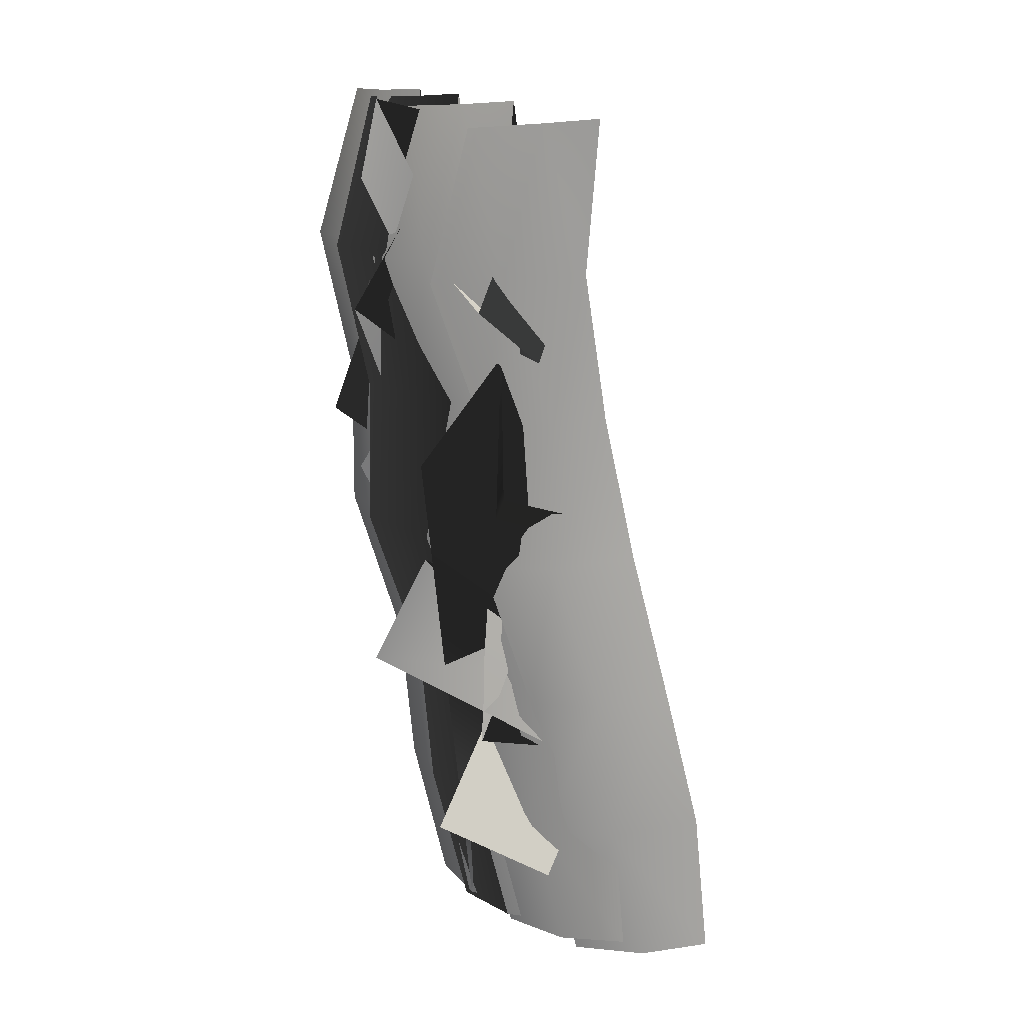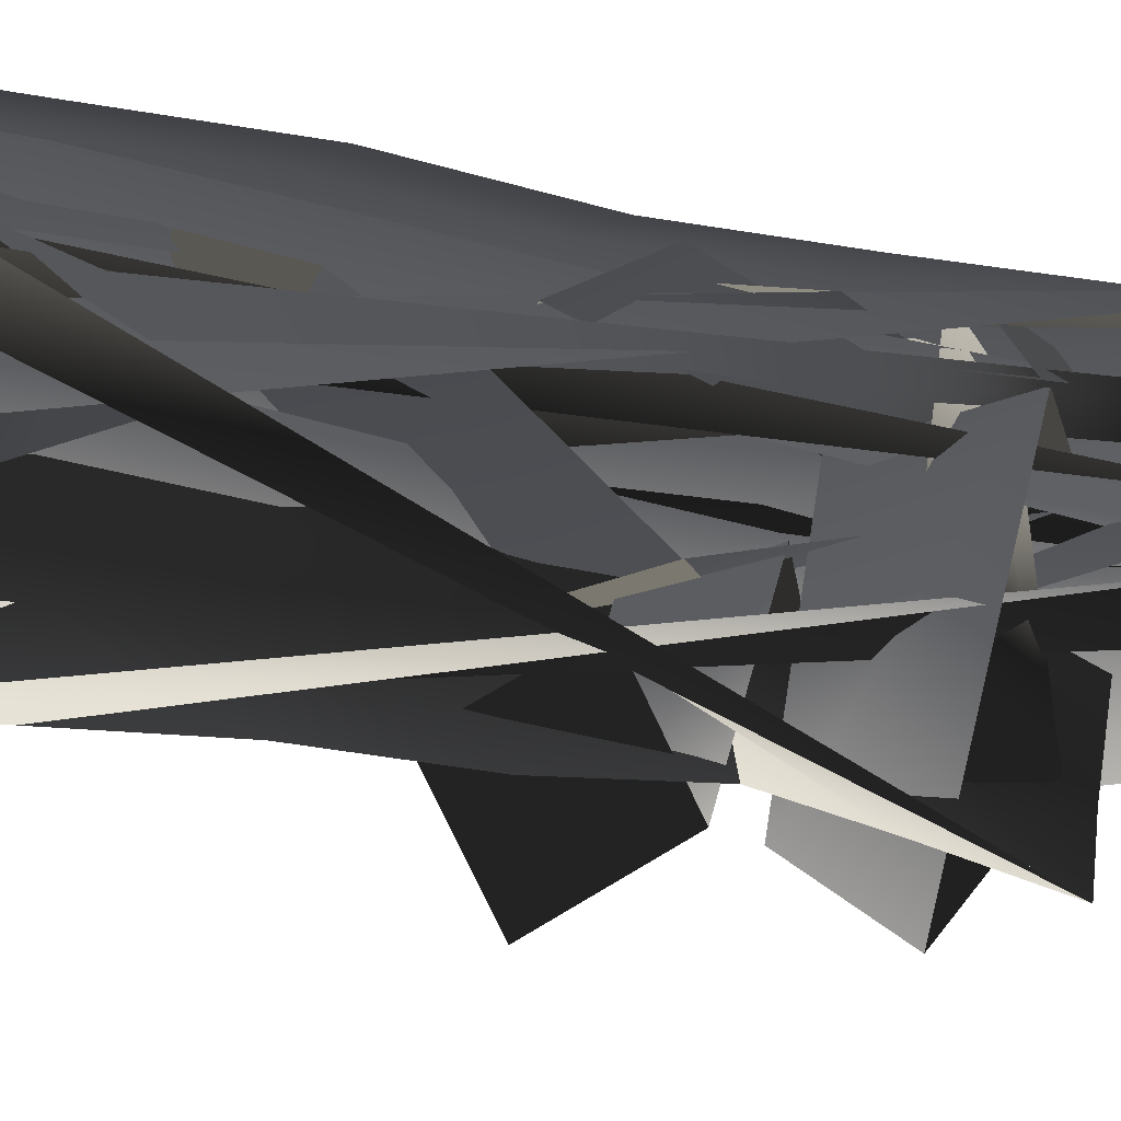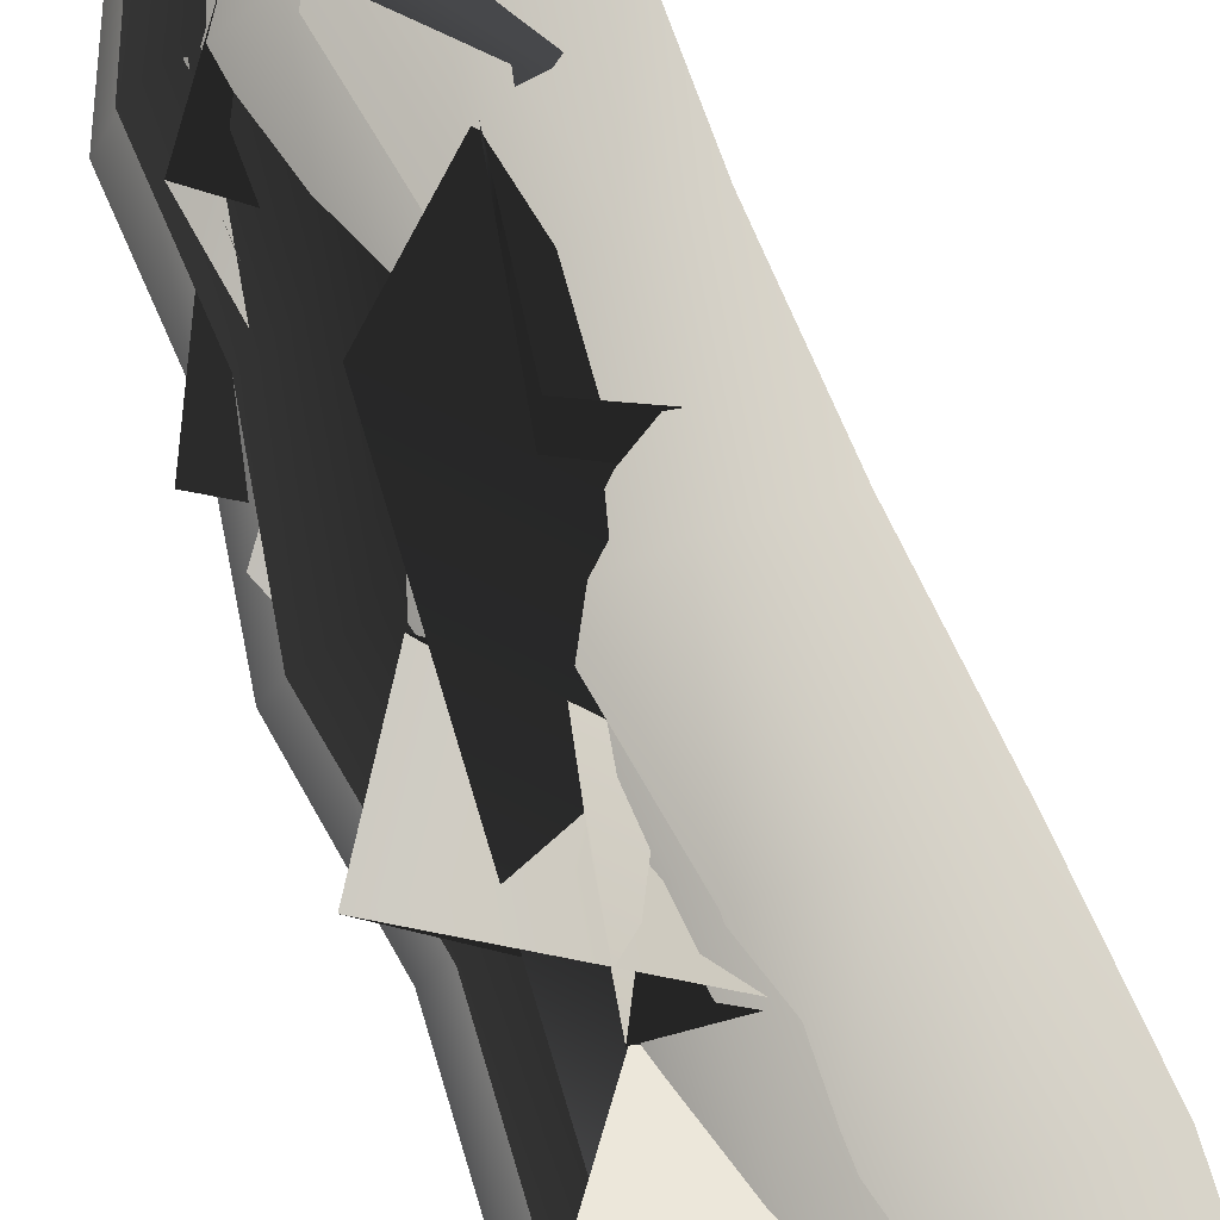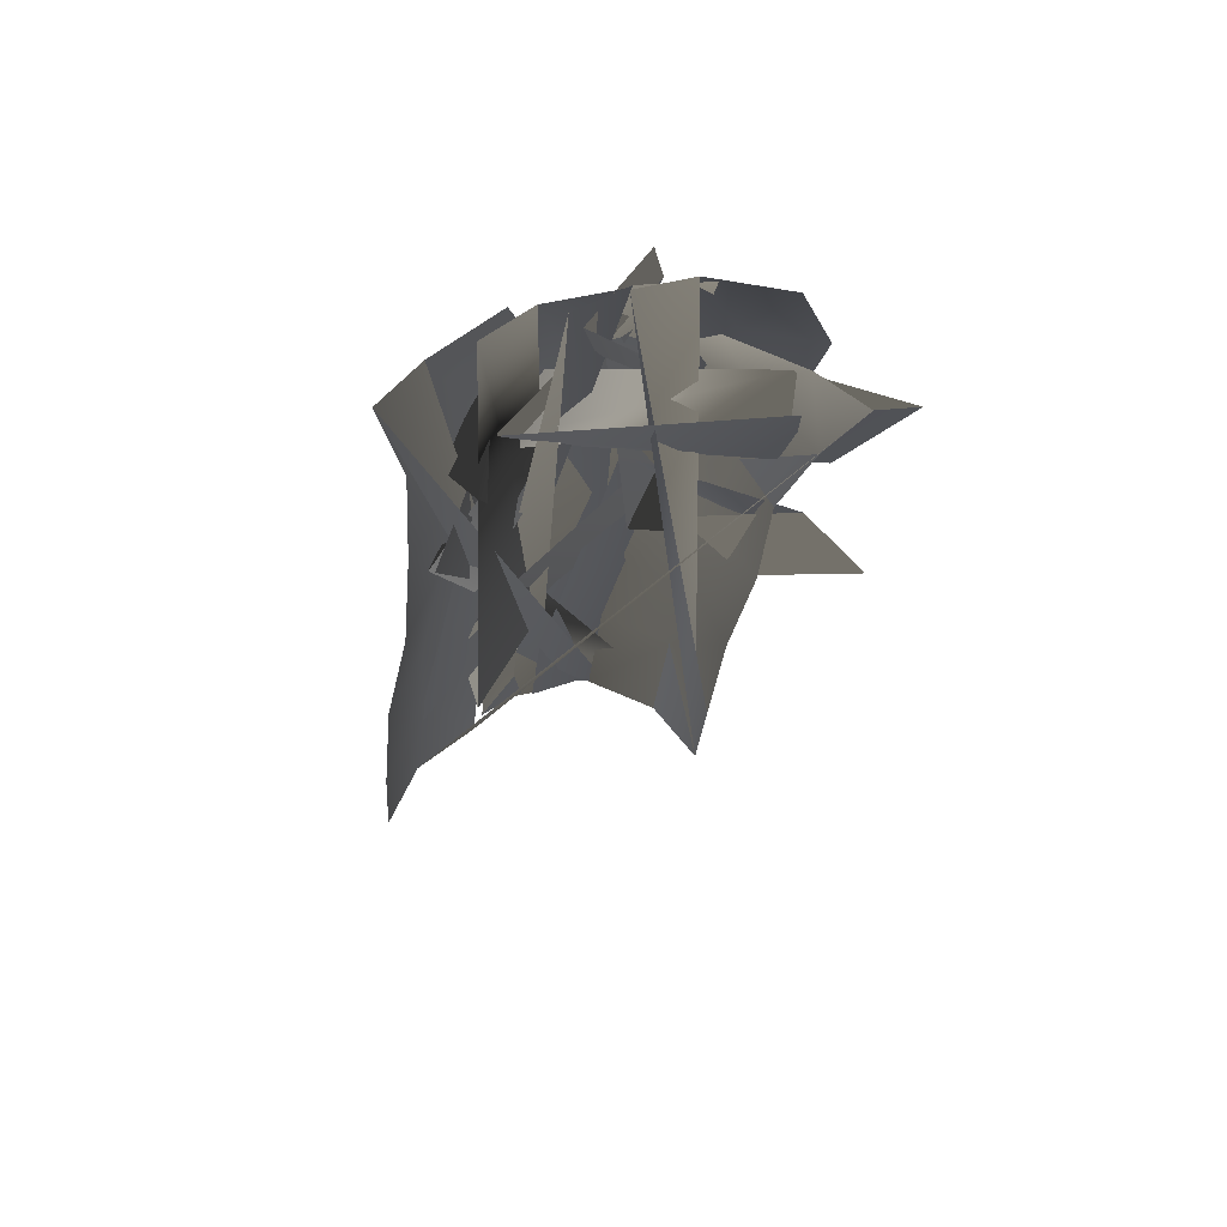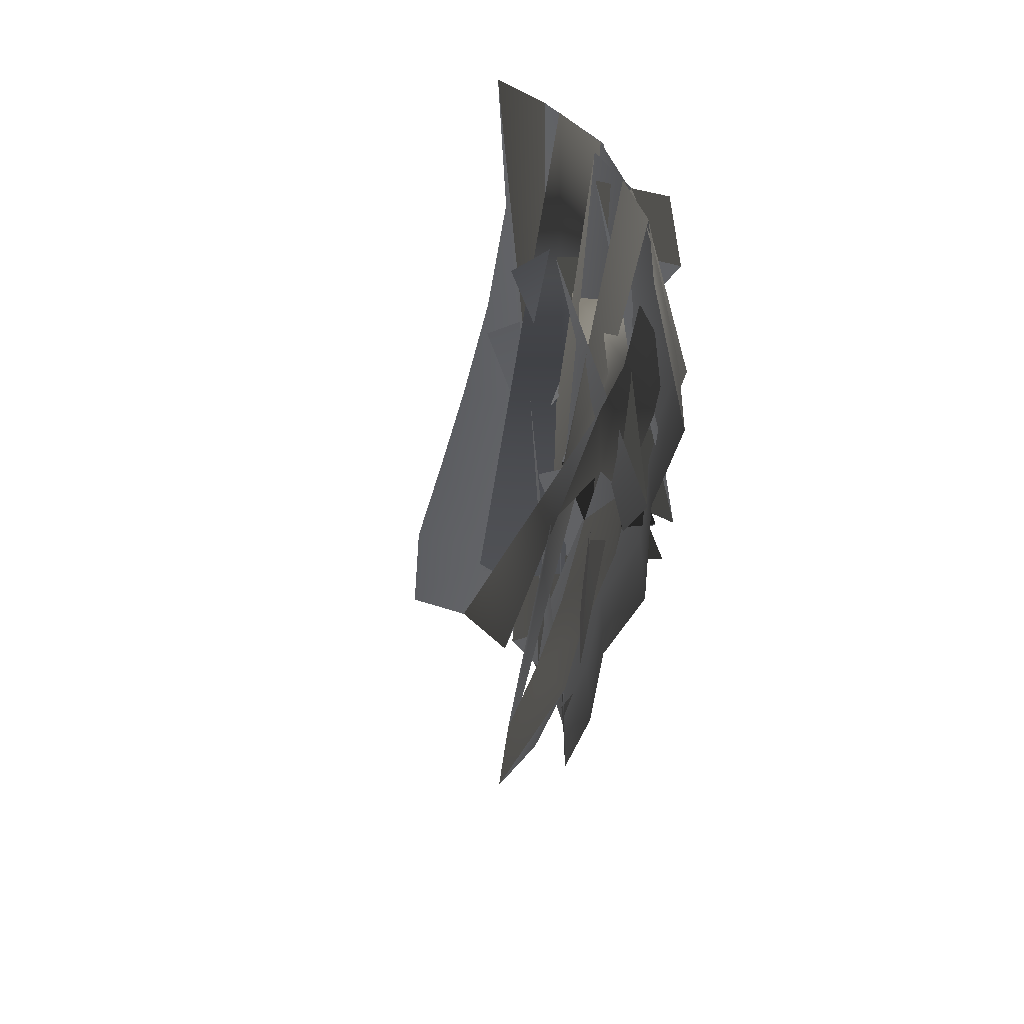
<metadata>
{"format":"obj","ext":"obj","renderer":"f3d","projection":"perspective","resolution":1024,"background":"white","views":[{"elev":18.8,"azim":-2.7,"up":"+Y"},{"elev":-10.9,"azim":72.4,"up":"+Z"},{"elev":78.8,"azim":-11.8,"up":"+Z"},{"elev":72.0,"azim":119.8,"up":"+Y"},{"elev":49.3,"azim":-159.1,"up":"+Y"}]}
</metadata>
<code>
o model_10
v -7.023 -16.79 61.64
v -10.98 -14.97 61.15
v -5.179 -13.3 59.72
v -9.139 -11.48 59.23
v -8.216 11.11 59.94
v -9.906 10.93 59.19
v -8.738 5.958 60.2
v -11.24 5.705 59.3
v -9.725 0.7285 59.8
v -11.49 0.4695 57.92
v -11.65 -4.652 58.2
v -11.72 10.67 57.3
v -13.05 5.441 57.39
v -8.086 0.9045 60.54
v -9.839 -4.389 60.09
v -7.026 -4.116 60.92
v -8.147 -9.6 60.52
v -5.793 -9.365 61.31
v -7.699 -14.67 60.85
v -4.631 -14.38 61.69
v -4.234 -19.45 62.02
v -9.909 -9.859 58.64
v -9.512 -14.93 58.96
v -8.298 -19.94 59.34
v -6.486 -19.68 61.23
v -9.994 11.18 58.32
v -11.56 10.99 57.34
v -10.7 6.016 58.83
v -12.9 5.762 57.63
v -11.83 0.7556 58.16
v -13.31 0.5199 56.05
v -13.41 -4.609 56.18
v -13.04 10.76 55.22
v -14.37 5.526 55.5
v -10.32 0.9376 59.13
v -11.88 -4.369 58.31
v -9.219 -4.073 59.52
v -10.17 -9.562 58.84
v -7.951 -9.311 59.96
v -9.669 -14.63 59.1
v -6.754 -14.31 60.37
v -6.307 -19.39 60.63
v -11.64 -9.798 56.72
v -11.2 -14.87 56.98
v -9.949 -19.87 57.4
v -8.422 -19.63 59.53
v -5.494 10.7 61.41
v -7.324 10.51 61
v -5.868 5.525 61.16
v -8.631 5.252 60.87
v -6.923 0.2965 61.13
v -9.342 0.03177 60.14
v -9.34 -5.083 60.48
v -9.743 10.24 60
v -11.06 4.986 59.86
v -5.123 0.4687 61.15
v -6.921 -4.818 61.48
v -4.062 -4.558 61.12
v -5.245 -10.02 61.74
v -2.77 -9.793 61.52
v -4.713 -15.09 61.9
v -1.565 -14.81 61.44
v -1.082 -19.88 61.61
v -7.616 -10.28 60.73
v -7.132 -15.36 60.91
v -5.879 -20.37 60.8
v -3.46 -20.1 61.8
v -12.93 7.768 50.77
v -12.72 3.771 51.89
v -13.05 7.979 52.67
v -13.59 3.987 54.69
v -12.69 8.187 55.25
v -13.23 4.195 57.31
v -12.82 0.197 54.3
v -12.5 0.6156 56.92
v -12.06 -4.223 57.87
v -12.41 -4.431 55.3
v -11.1 -8.856 57.2
v -11.41 -9.064 54.63
v -10.33 -13.49 57.71
v -10.69 -13.69 55.13
v -9.136 -18.12 57.59
v -9.493 -18.33 55.02
v -11.99 0.1918 52.67
v -11.31 -4.438 52.56
v -10.31 -9.281 52.84
v -9.149 -13.91 52.73
v -8.703 -18.54 52.79
v -11.29 11.24 57.29
v -12.58 11.06 55.97
v -11.95 6.048 57.13
v -14.12 5.772 55.39
v -13.07 0.7755 56.17
v -14.02 0.5779 53.76
v -14.07 -4.554 53.76
v -13.57 10.86 53.52
v -15.1 5.569 52.94
v -11.82 0.9483 57.47
v -13.08 -4.351 56.19
v -10.77 -4.059 57.99
v -11.45 -9.539 56.99
v -9.554 -9.293 58.59
v -10.95 -14.61 57.25
v -8.407 -14.29 59.16
v -7.952 -19.37 59.4
v -12.39 -9.736 54.58
v -11.94 -14.81 54.82
v -10.74 -19.8 55.41
v -9.752 -19.6 57.84
v -8.002 -3.731 61.12
v -11.46 -1.041 61.27
v -5.359 -0.294 60.45
v -8.821 2.396 60.6
v -9.389 -11.92 60.32
v -9.327 -9.315 59.86
v -6.836 -11.86 61.01
v -6.774 -9.252 60.55
v -13.22 -8.961 59.29
v -11.37 -5.013 59.78
v -9.251 -10.83 59.35
v -7.403 -6.878 59.84
v -13.72 -2.718 55.75
v -12.36 -0.2567 56.47
v -11.18 -4.114 55.73
v -9.821 -1.653 56.45
v -13.73 3.57 57.25
v -11.68 7.293 58.34
v -10.3 1.256 58.72
v -8.251 4.979 59.8
v -13.63 1.275 51.76
v -14.89 5.05 49.91
v -11.87 3.499 55.1
v -13.12 7.275 53.25
v -7.465 2.666 61.78
v -9.484 4.497 62.21
v -6.683 4.053 59.53
v -8.702 5.884 59.96
v -9.395 -4.659 60.43
v -8.641 -2.234 61.51
v -6.744 -5.395 60.23
v -5.989 -2.97 61.31
v -13.38 8.223 57.39
v -12.8 10.92 57.43
v -10.75 7.647 57.97
v -10.16 10.34 58
v -14.67 -0.8045 54.45
v -13.62 2.279 55.52
v -12.02 -2.261 56.07
v -10.98 0.8226 57.14
v -13 -4.003 49.64
v -12.45 -0.2801 51.9
v -11.82 -6.318 53.18
v -11.26 -2.594 55.43
f 1 2 3
f 2 4 3
f 3 4 5
f 4 6 5
f 5 6 7
f 6 8 7
f 7 8 9
f 8 10 9
f 9 10 11
f 10 11 11
f 11 11 6
f 11 6 6
f 6 6 6
f 6 12 6
f 6 12 8
f 12 13 8
f 8 13 10
f 13 10 10
f 10 10 7
f 10 7 7
f 7 7 7
f 7 9 7
f 7 9 14
f 9 15 14
f 14 15 16
f 15 17 16
f 16 17 18
f 17 19 18
f 18 19 20
f 19 21 20
f 20 21 21
f 21 9 21
f 21 9 9
f 9 11 9
f 9 11 15
f 11 22 15
f 15 22 17
f 22 23 17
f 17 23 19
f 23 24 19
f 19 24 25
f 24 26 25
f 25 26 27
f 26 28 27
f 27 28 29
f 28 30 29
f 29 30 31
f 30 32 31
f 31 32 32
f 32 27 32
f 32 27 27
f 27 27 27
f 27 27 33
f 27 29 33
f 33 29 34
f 29 31 34
f 34 31 31
f 31 28 31
f 31 28 28
f 28 28 28
f 28 28 30
f 28 35 30
f 30 35 36
f 35 37 36
f 36 37 38
f 37 39 38
f 38 39 40
f 39 41 40
f 40 41 42
f 41 42 42
f 42 42 30
f 42 30 30
f 30 30 32
f 30 36 32
f 32 36 43
f 36 38 43
f 43 38 44
f 38 40 44
f 44 40 45
f 40 46 45
f 45 46 47
f 46 48 47
f 47 48 49
f 48 50 49
f 49 50 51
f 50 52 51
f 51 52 53
f 52 53 53
f 53 53 48
f 53 48 48
f 48 48 48
f 48 54 48
f 48 54 50
f 54 55 50
f 50 55 52
f 55 52 52
f 52 52 49
f 52 49 49
f 49 49 49
f 49 51 49
f 49 51 56
f 51 57 56
f 56 57 58
f 57 59 58
f 58 59 60
f 59 61 60
f 60 61 62
f 61 63 62
f 62 63 63
f 63 51 63
f 63 51 51
f 51 53 51
f 51 53 57
f 53 64 57
f 57 64 59
f 64 65 59
f 59 65 61
f 65 66 61
f 61 66 67
f 66 68 67
f 67 68 69
f 68 70 69
f 69 70 71
f 70 72 71
f 71 72 73
f 72 73 73
f 73 73 69
f 73 69 69
f 69 69 74
f 69 71 74
f 74 71 75
f 71 73 75
f 75 73 73
f 73 75 73
f 73 75 75
f 75 75 75
f 75 75 74
f 75 76 74
f 74 76 77
f 76 78 77
f 77 78 79
f 78 80 79
f 79 80 81
f 80 82 81
f 81 82 83
f 82 83 83
f 83 83 74
f 83 74 74
f 74 74 84
f 74 77 84
f 84 77 85
f 77 79 85
f 85 79 86
f 79 81 86
f 86 81 87
f 81 88 87
f 87 88 89
f 88 90 89
f 89 90 91
f 90 92 91
f 91 92 93
f 92 94 93
f 93 94 95
f 94 95 95
f 95 95 90
f 95 90 90
f 90 90 90
f 90 96 90
f 90 96 92
f 96 97 92
f 92 97 94
f 97 94 94
f 94 94 91
f 94 91 91
f 91 91 91
f 91 93 91
f 91 93 98
f 93 99 98
f 98 99 100
f 99 101 100
f 100 101 102
f 101 103 102
f 102 103 104
f 103 105 104
f 104 105 105
f 105 93 105
f 105 93 93
f 93 95 93
f 93 95 99
f 95 106 99
f 99 106 101
f 106 107 101
f 101 107 103
f 107 108 103
f 103 108 109
f 108 110 109
f 109 110 111
f 110 112 111
f 111 112 113
f 112 114 113
f 113 114 115
f 114 116 115
f 115 116 117
f 116 118 117
f 117 118 119
f 118 120 119
f 119 120 121
f 120 122 121
f 121 122 123
f 122 124 123
f 123 124 125
f 124 126 125
f 125 126 127
f 126 128 127
f 127 128 129
f 128 130 129
f 129 130 131
f 130 132 131
f 131 132 133
f 132 134 133
f 133 134 135
f 134 136 135
f 135 136 137
f 136 138 137
f 137 138 139
f 138 140 139
f 139 140 141
f 140 142 141
f 141 142 143
f 142 144 143
f 143 144 145
f 144 146 145
f 145 146 147
f 146 148 147
f 147 148 149
f 148 150 149
f 149 150 151
f 150 152 151
f 151 152 153
f 21 19 25
f 42 40 46
f 63 61 67
f 74 69 84
f 81 88 83
f 105 103 109

</code>
